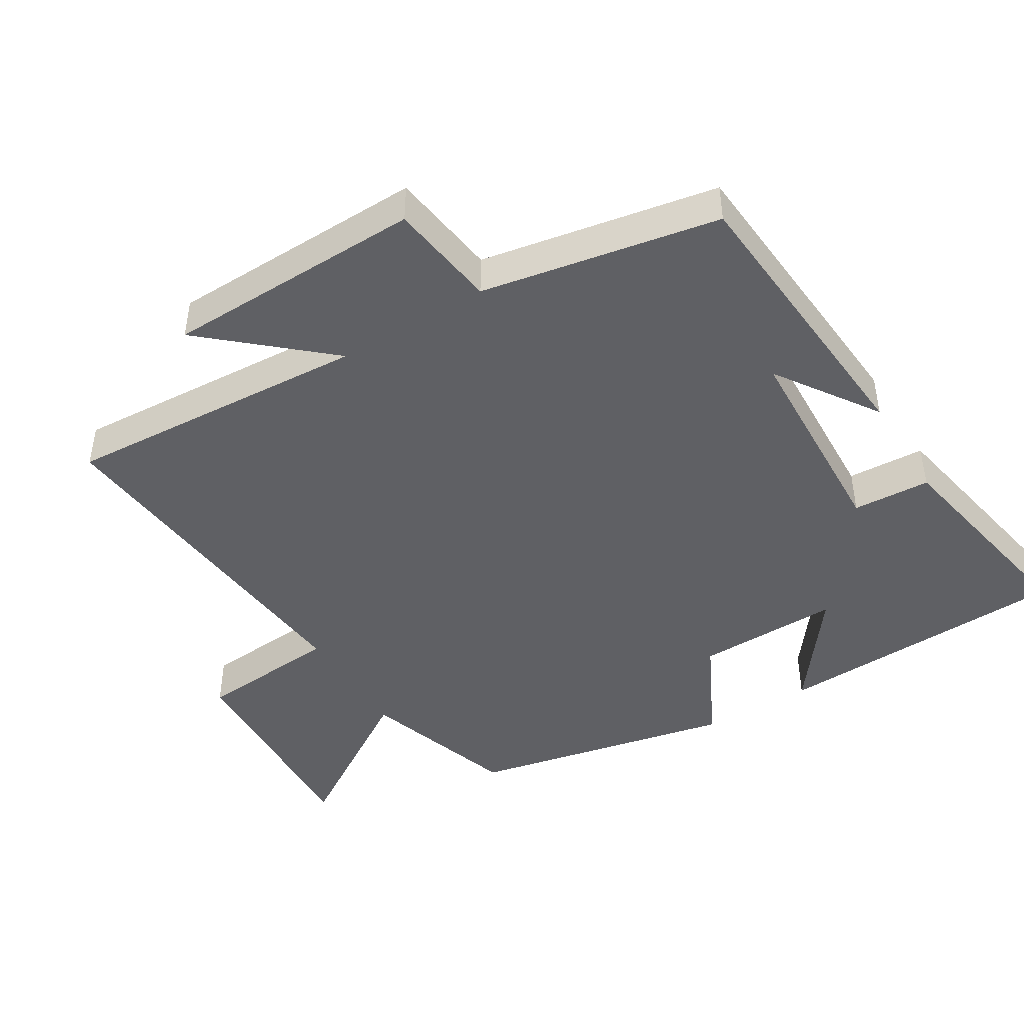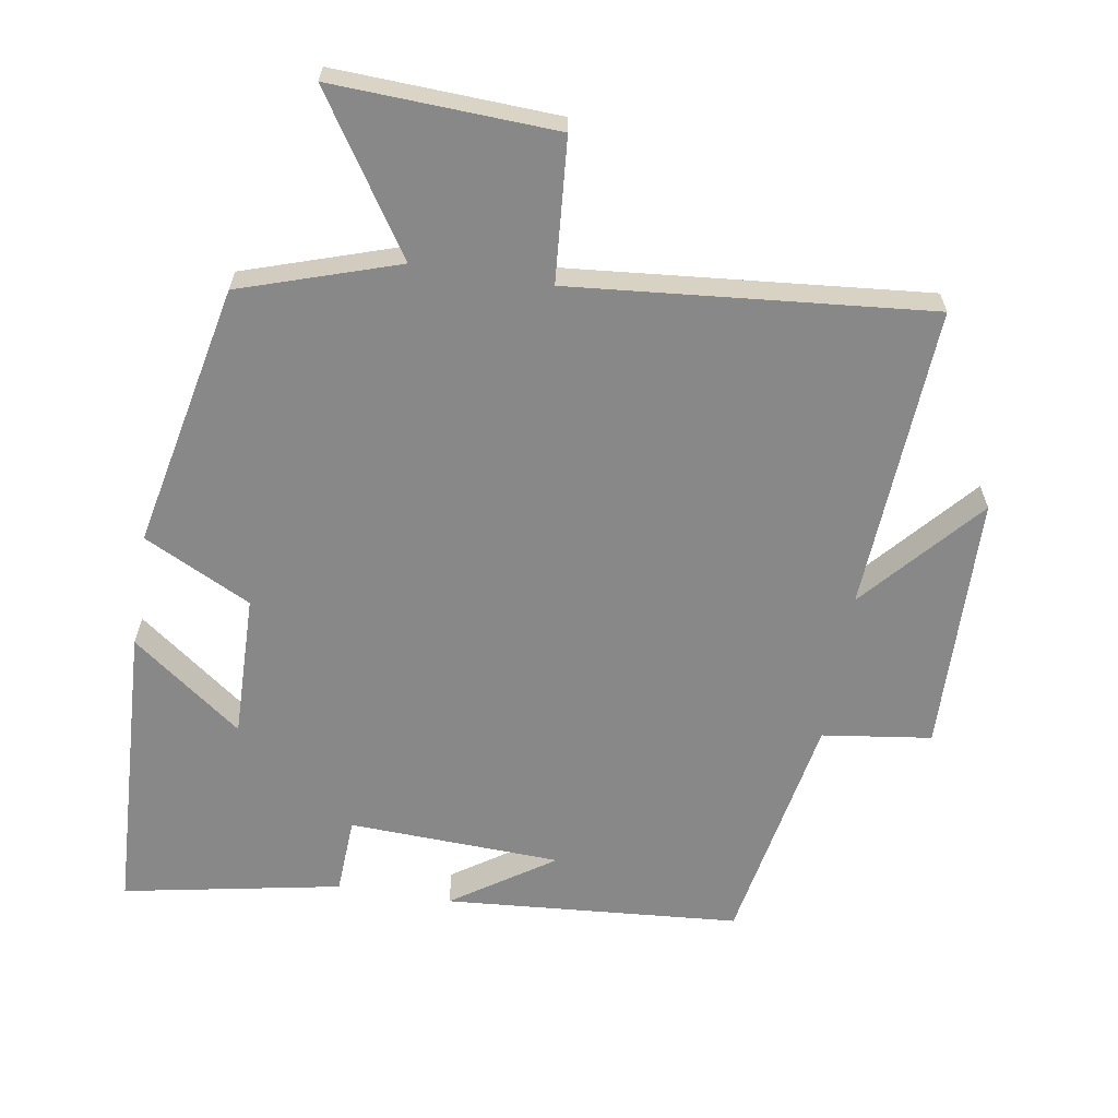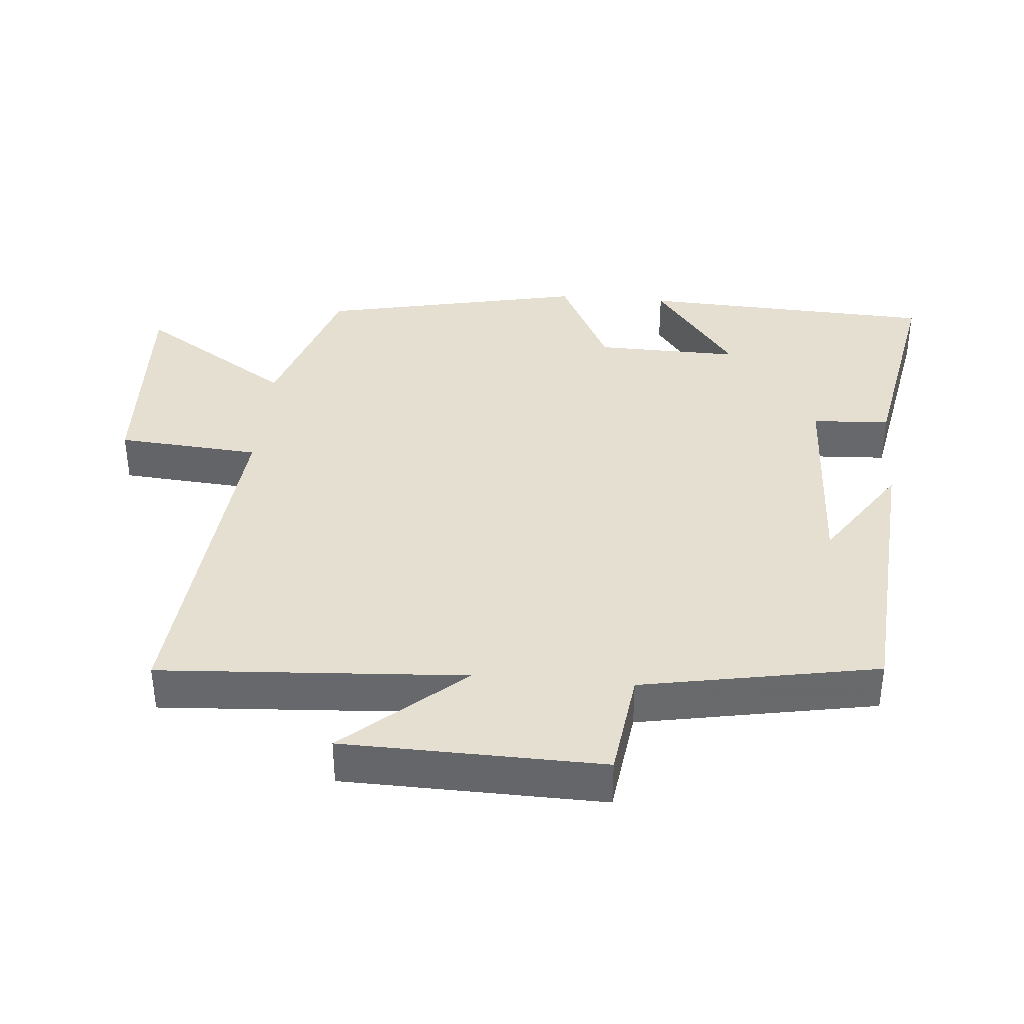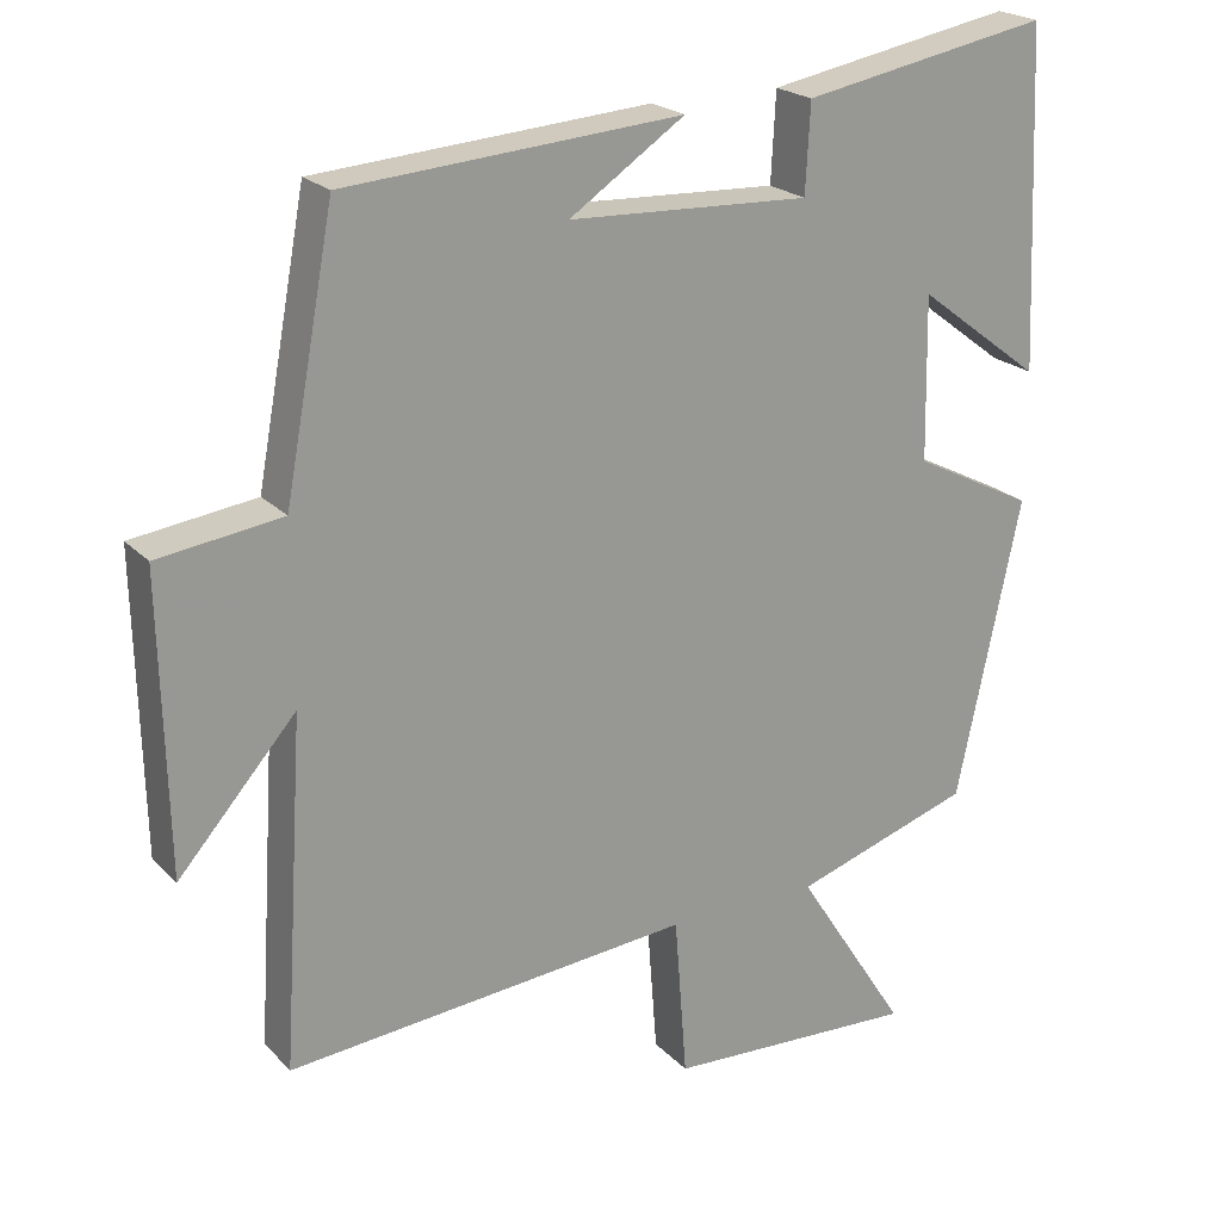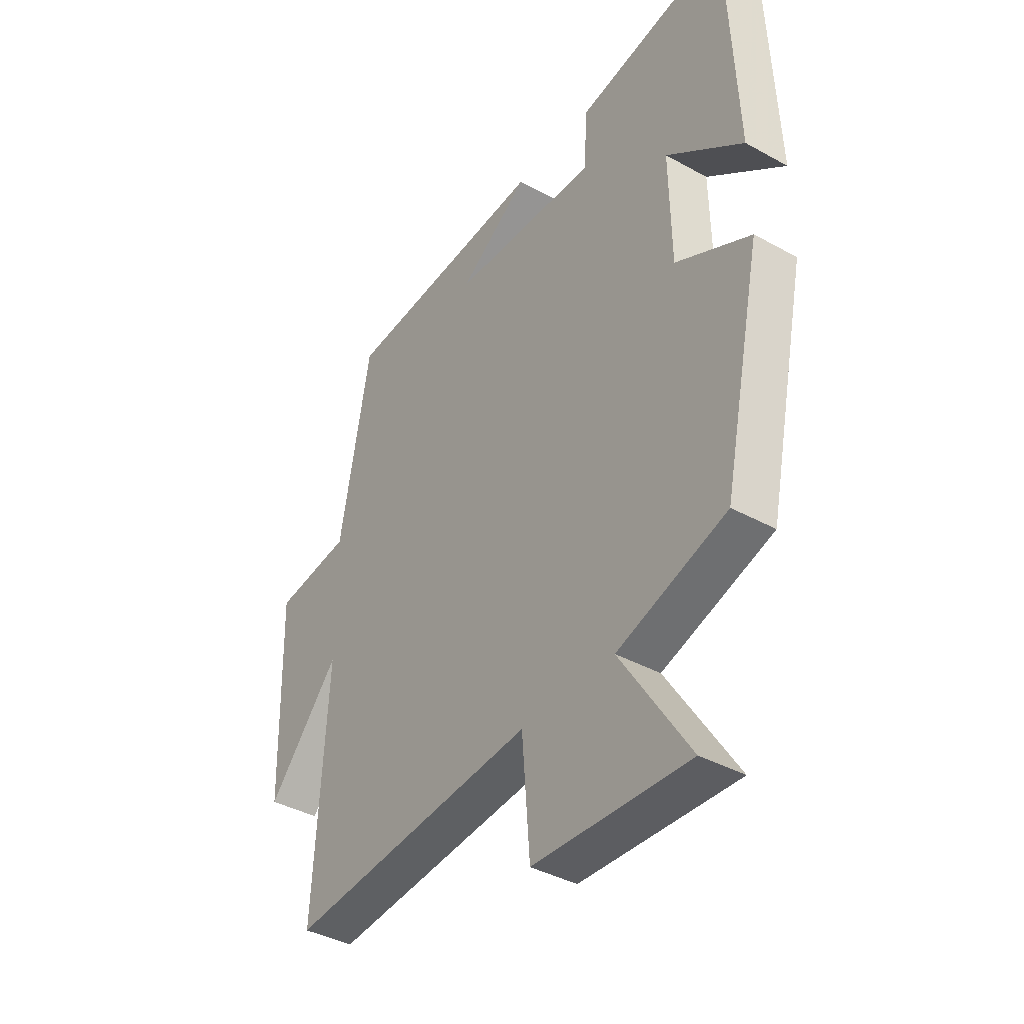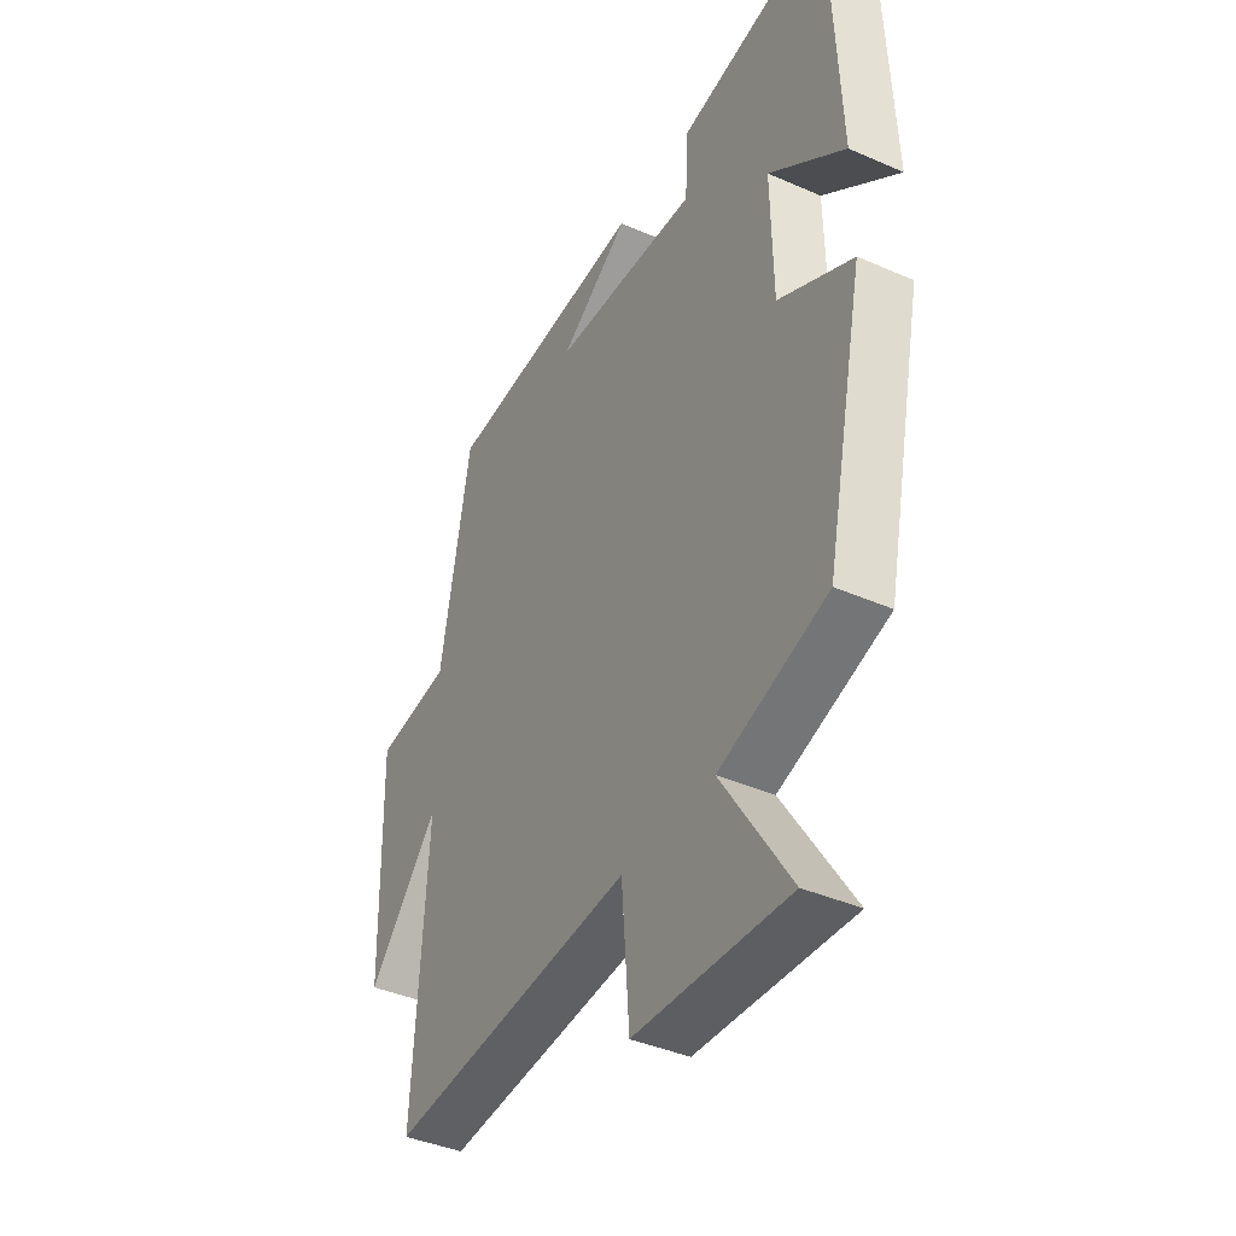
<metadata>
{"format":"obj","ext":"obj","renderer":"f3d","projection":"perspective","resolution":1024,"background":"white","views":[{"elev":-45.0,"azim":-58.5,"up":"+Y"},{"elev":-62.9,"azim":170.9,"up":"+Y"},{"elev":37.5,"azim":-85.0,"up":"+Y"},{"elev":21.7,"azim":-30.9,"up":"+Z"},{"elev":-39.2,"azim":55.3,"up":"+Z"},{"elev":-40.1,"azim":61.6,"up":"+Z"}]}
</metadata>
<code>
v 0.481 0.07 0.559
v 0.5 0.07 0.127
v 0.34 0.07 0.248
v 0.344 0.07 0.038
v 0.5 0.07 -0.041
v 0.418 0.07 -0.426
v 0.189 0.07 -0.5
v 0.333 0.07 -0.724
v 0.009 0.07 -0.708
v -0.007 0.07 -0.5
v -0.528 0.07 -0.546
v -0.5 0.07 -0.102
v -0.651 0.07 -0.273
v -0.659 0.07 0.103
v -0.5 0.07 0.124
v -0.436 0.07 0.468
v -0.005 0.07 0.5
v -0.153 0.07 0.401
v 0.157 0.07 0.387
v 0.163 0.07 0.5
v 0.481 0 0.559
v 0.5 0 0.127
v 0.34 0 0.248
v 0.344 0 0.038
v 0.5 0 -0.041
v 0.418 0 -0.426
v 0.189 0 -0.5
v 0.333 0 -0.724
v 0.009 0 -0.708
v -0.007 0 -0.5
v -0.528 0 -0.546
v -0.5 0 -0.102
v -0.651 0 -0.273
v -0.659 0 0.103
v -0.5 0 0.124
v -0.436 0 0.468
v -0.005 0 0.5
v -0.153 0 0.401
v 0.157 0 0.387
v 0.163 0 0.5
f 1 2 3
f 20 1 3
f 19 20 3
f 18 19 3 4
f 16 17 18
f 15 16 18 4
f 12 13 14 15
f 5 6 7
f 4 5 7
f 15 4 7
f 12 15 7
f 10 11 12
f 10 12 7 8
f 8 9 10
f 23 22 21
f 23 21 40
f 23 40 39
f 24 23 39 38
f 38 37 36
f 24 38 36 35
f 35 34 33 32
f 27 26 25
f 27 25 24
f 27 24 35
f 27 35 32
f 32 31 30
f 28 27 32 30
f 30 29 28
f 1 21 22 2
f 2 22 23 3
f 3 23 24 4
f 4 24 25 5
f 5 25 26 6
f 6 26 27 7
f 7 27 28 8
f 8 28 29 9
f 9 29 30 10
f 10 30 31 11
f 11 31 32 12
f 12 32 33 13
f 13 33 34 14
f 14 34 35 15
f 15 35 36 16
f 16 36 37 17
f 17 37 38 18
f 18 38 39 19
f 19 39 40 20
f 20 40 21 1

</code>
